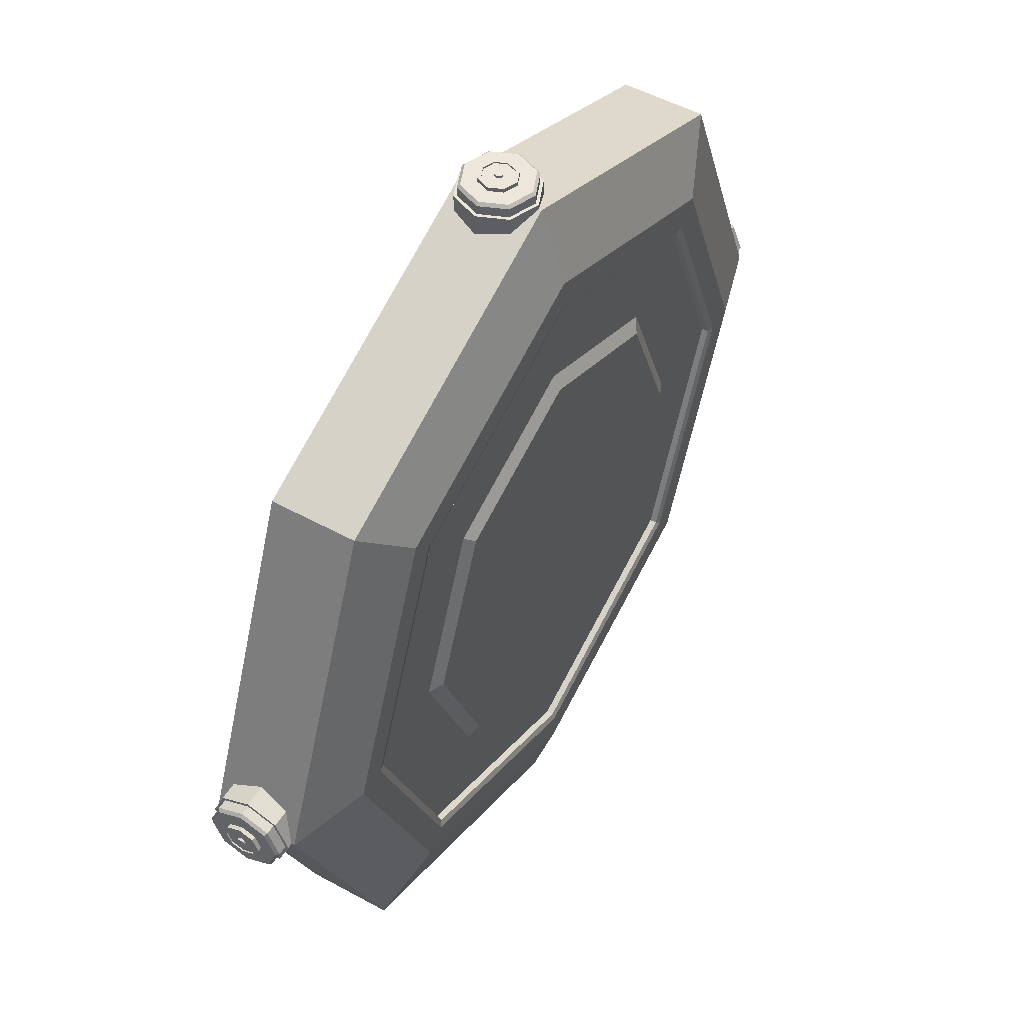
<metadata>
{"format":"obj","ext":"obj","renderer":"f3d","projection":"perspective","resolution":1024,"background":"white","views":[{"elev":51.1,"azim":120.9,"up":"+Z"}]}
</metadata>
<code>
o teleport.obj
v 1.43 -0.005628 0
v 1.43 0.2689 0
v 1.011 -0.005628 1.011
v 1.011 0.2689 1.011
v 0 -0.005628 1.43
v 0 0.2689 1.43
v -1.011 -0.005628 1.011
v -1.011 0.2689 1.011
v -1.43 -0.005628 0
v -1.43 0.2689 0
v -1.011 -0.005628 -1.011
v -1.011 0.2689 -1.011
v 0 -0.005628 -1.43
v 0 0.2689 -1.43
v 1.011 -0.005628 -1.011
v 1.011 0.2689 -1.011
v 0 0.3418 0
v 0 -0.005628 0
v 1.172 0.3476 0
v 0.8287 0.3476 0.8287
v 0 0.3476 1.172
v -0.8287 0.3476 0.8287
v -1.172 0.3476 0
v -0.8287 0.3476 -0.8287
v 0 0.3476 -1.172
v 0.8287 0.3476 -0.8287
v 0.7043 0.3418 0
v 0.498 0.3418 0.498
v 0 0.3418 0.7043
v -0.498 0.3418 0.498
v -0.7043 0.3418 0
v -0.498 0.3418 -0.498
v 0 0.3418 -0.7043
v 0.498 0.3418 -0.498
v 1.052 0.3189 0
v 0.744 0.3189 0.744
v 0.7536 0.3189 0
v 0.5328 0.3189 0.5328
v 0 0.3189 1.052
v 0 0.3189 0.7536
v -0.744 0.3189 0.744
v -0.5328 0.3189 0.5328
v -1.052 0.3189 0
v -0.7536 0.3189 0
v -0.744 0.3189 -0.744
v -0.5328 0.3189 -0.5328
v 0 0.3189 -1.052
v 0 0.3189 -0.7536
v 0.744 0.3189 -0.744
v 0.5328 0.3189 -0.5328
v 1.077 0.3476 0
v 1.052 0.3408 0
v 0.7618 0.3476 0.7618
v 0.744 0.3408 0.744
v 0 0.3476 1.077
v 0 0.3408 1.052
v -0.7618 0.3476 0.7618
v -0.744 0.3408 0.744
v -1.077 0.3476 0
v -1.052 0.3408 0
v -0.7618 0.3476 -0.7618
v -0.744 0.3408 -0.744
v 0 0.3476 -1.077
v 0 0.3408 -1.052
v 0.7618 0.3476 -0.7618
v 0.744 0.3408 -0.744
v 1.504 0.1264 0
v 1.367 0.0396 -0.08676
v 1.367 0.1264 -0.1227
v 1.367 0.1264 0
v 1.367 0.003664 0
v 1.367 0.0396 0.08676
v 1.367 0.1264 0.1227
v 1.367 0.2131 0.08676
v 1.367 0.2491 0
v 1.367 0.2131 -0.08676
v 1.487 0.1706 0.04422
v 1.487 0.1264 0.06254
v 1.487 0.1889 0
v 1.487 0.1264 -0.06254
v 1.487 0.08214 -0.04422
v 1.487 0.06382 0
v 1.487 0.08214 0.04422
v 1.487 0.1706 -0.04422
v 1.5 0.1706 0.04422
v 1.5 0.1264 0.06254
v 1.5 0.1889 0
v 1.5 0.1264 -0.06254
v 1.5 0.08214 -0.04422
v 1.5 0.06382 0
v 1.5 0.08214 0.04422
v 1.5 0.1706 -0.04422
v 1.5 0.1632 0.03682
v 1.5 0.1264 0.05208
v 1.5 0.1784 0
v 1.5 0.1264 -0.05208
v 1.5 0.08953 -0.03682
v 1.5 0.07428 0
v 1.5 0.08953 0.03682
v 1.5 0.1632 -0.03682
v 1.504 0.1359 0.009562
v 1.504 0.1264 0.01352
v 1.504 0.1399 0
v 1.504 0.1264 -0.01352
v 1.504 0.1168 -0.009562
v 1.504 0.1128 0
v 1.504 0.1168 0.009562
v 1.504 0.1359 -0.009562
v 1.496 0.1632 0.03682
v 1.496 0.1264 0.05208
v 1.496 0.1359 0.009562
v 1.496 0.1264 0.01352
v 1.496 0.1784 0
v 1.496 0.1399 0
v 1.496 0.1264 -0.05208
v 1.496 0.08953 -0.03682
v 1.496 0.1264 -0.01352
v 1.496 0.1168 -0.009562
v 1.496 0.07428 0
v 1.496 0.1128 0
v 1.496 0.08953 0.03682
v 1.496 0.1168 0.009562
v 1.496 0.1632 -0.03682
v 1.496 0.1359 -0.009562
v 1.477 0.2131 0.08676
v 1.487 0.2065 0.08011
v 1.477 0.1264 0.1227
v 1.487 0.1264 0.1133
v 1.477 0.2491 0
v 1.487 0.2397 0
v 1.477 0.1264 -0.1227
v 1.487 0.1264 -0.1133
v 1.477 0.0396 -0.08676
v 1.487 0.04625 -0.08011
v 1.477 0.003664 0
v 1.487 0.01306 0
v 1.477 0.0396 0.08676
v 1.487 0.04625 0.08011
v 1.477 0.2131 -0.08676
v 1.487 0.2065 -0.08011
v 1.336 0.2076 0.0812
v 1.336 0.1264 0.1148
v 1.447 0.1264 0.1148
v 1.447 0.2076 0.0812
v 1.336 0.2412 0
v 1.447 0.2412 0
v 1.336 0.04515 -0.0812
v 1.336 0.1264 -0.1148
v 1.447 0.1264 -0.1148
v 1.447 0.04515 -0.0812
v 1.336 0.01152 0
v 1.447 0.01152 0
v 1.336 0.04515 0.0812
v 1.447 0.04515 0.0812
v 1.336 0.2076 -0.0812
v 1.447 0.2076 -0.0812
v 1.336 0.2206 0.09424
v 1.336 0.1264 0.1333
v 1.447 0.1264 0.1333
v 1.447 0.2206 0.09424
v 1.336 0.2596 0
v 1.447 0.2596 0
v 1.336 0.03212 -0.09424
v 1.336 0.1264 -0.1333
v 1.447 0.1264 -0.1333
v 1.447 0.03212 -0.09424
v 1.336 -0.006918 0
v 1.447 -0.006918 0
v 1.336 0.03212 0.09424
v 1.447 0.03212 0.09424
v 1.336 0.2206 -0.09424
v 1.447 0.2206 -0.09424
v -1.336 0.2076 -0.0812
v -1.336 0.1264 -0.1148
v -1.447 0.1264 -0.1148
v -1.447 0.2076 -0.0812
v -1.336 0.2412 0
v -1.447 0.2412 0
v -1.336 0.04515 0.0812
v -1.336 0.1264 0.1148
v -1.447 0.1264 0.1148
v -1.447 0.04515 0.0812
v -1.336 0.01152 0
v -1.447 0.01152 0
v -1.336 0.04515 -0.0812
v -1.447 0.04515 -0.0812
v -1.336 0.2076 0.0812
v -1.447 0.2076 0.0812
v -1.336 0.2206 -0.09424
v -1.336 0.1264 -0.1333
v -1.447 0.1264 -0.1333
v -1.447 0.2206 -0.09424
v -1.336 0.2596 0
v -1.447 0.2596 0
v -1.336 0.03212 0.09424
v -1.336 0.1264 0.1333
v -1.447 0.1264 0.1333
v -1.447 0.03212 0.09424
v -1.336 -0.006918 0
v -1.447 -0.006918 0
v -1.336 0.03212 -0.09424
v -1.447 0.03212 -0.09424
v -1.336 0.2206 0.09424
v -1.447 0.2206 0.09424
v -1.504 0.1264 0
v -1.367 0.0396 0.08676
v -1.367 0.1264 0.1227
v -1.367 0.1264 0
v -1.367 0.003664 0
v -1.367 0.0396 -0.08676
v -1.367 0.1264 -0.1227
v -1.367 0.2131 -0.08676
v -1.367 0.2491 0
v -1.367 0.2131 0.08676
v -1.487 0.1706 -0.04422
v -1.487 0.1264 -0.06254
v -1.487 0.1889 0
v -1.487 0.1264 0.06254
v -1.487 0.08214 0.04422
v -1.487 0.06382 0
v -1.487 0.08214 -0.04422
v -1.487 0.1706 0.04422
v -1.5 0.1706 -0.04422
v -1.5 0.1264 -0.06254
v -1.5 0.1889 0
v -1.5 0.1264 0.06254
v -1.5 0.08214 0.04422
v -1.5 0.06382 0
v -1.5 0.08214 -0.04422
v -1.5 0.1706 0.04422
v -1.5 0.1632 -0.03682
v -1.5 0.1264 -0.05208
v -1.5 0.1784 0
v -1.5 0.1264 0.05208
v -1.5 0.08953 0.03682
v -1.5 0.07428 0
v -1.5 0.08953 -0.03682
v -1.5 0.1632 0.03682
v -1.504 0.1359 -0.009562
v -1.504 0.1264 -0.01352
v -1.504 0.1399 0
v -1.504 0.1264 0.01352
v -1.504 0.1168 0.009562
v -1.504 0.1128 0
v -1.504 0.1168 -0.009562
v -1.504 0.1359 0.009562
v -1.496 0.1632 -0.03682
v -1.496 0.1264 -0.05208
v -1.496 0.1359 -0.009562
v -1.496 0.1264 -0.01352
v -1.496 0.1784 0
v -1.496 0.1399 0
v -1.496 0.1264 0.05208
v -1.496 0.08953 0.03682
v -1.496 0.1264 0.01352
v -1.496 0.1168 0.009562
v -1.496 0.07428 0
v -1.496 0.1128 0
v -1.496 0.08953 -0.03682
v -1.496 0.1168 -0.009562
v -1.496 0.1632 0.03682
v -1.496 0.1359 0.009562
v -1.477 0.2131 -0.08676
v -1.487 0.2065 -0.08011
v -1.477 0.1264 -0.1227
v -1.487 0.1264 -0.1133
v -1.477 0.2491 0
v -1.487 0.2397 0
v -1.477 0.1264 0.1227
v -1.487 0.1264 0.1133
v -1.477 0.0396 0.08676
v -1.487 0.04625 0.08011
v -1.477 0.003664 0
v -1.487 0.01306 0
v -1.477 0.0396 -0.08676
v -1.487 0.04625 -0.08011
v -1.477 0.2131 0.08676
v -1.487 0.2065 0.08011
v 0.08121 0.2076 -1.336
v 0.1148 0.1264 -1.336
v 0.1148 0.1264 -1.447
v 0.08121 0.2076 -1.447
v 0 0.2412 -1.336
v 0 0.2412 -1.447
v -0.08121 0.04515 -1.336
v -0.1148 0.1264 -1.336
v -0.1148 0.1264 -1.447
v -0.08121 0.04515 -1.447
v 0 0.01152 -1.336
v 0 0.01152 -1.447
v 0.08121 0.04515 -1.336
v 0.08121 0.04515 -1.447
v -0.08121 0.2076 -1.336
v -0.08121 0.2076 -1.447
v 0.09424 0.2206 -1.336
v 0.1333 0.1264 -1.336
v 0.1333 0.1264 -1.447
v 0.09424 0.2206 -1.447
v 0 0.2596 -1.336
v 0 0.2596 -1.447
v -0.09424 0.03212 -1.336
v -0.1333 0.1264 -1.336
v -0.1333 0.1264 -1.447
v -0.09424 0.03212 -1.447
v 0 -0.006918 -1.336
v 0 -0.006918 -1.447
v 0.09424 0.03212 -1.336
v 0.09424 0.03212 -1.447
v -0.09424 0.2206 -1.336
v -0.09424 0.2206 -1.447
v 0 0.1264 -1.504
v -0.08676 0.0396 -1.367
v -0.1227 0.1264 -1.367
v 0 0.1264 -1.367
v 0 0.003664 -1.367
v 0.08676 0.0396 -1.367
v 0.1227 0.1264 -1.367
v 0.08676 0.2131 -1.367
v 0 0.2491 -1.367
v -0.08676 0.2131 -1.367
v 0.04422 0.1706 -1.487
v 0.06254 0.1264 -1.487
v 0 0.1889 -1.487
v -0.06254 0.1264 -1.487
v -0.04422 0.08214 -1.487
v 0 0.06382 -1.487
v 0.04422 0.08214 -1.487
v -0.04422 0.1706 -1.487
v 0.04422 0.1706 -1.5
v 0.06254 0.1264 -1.5
v 0 0.1889 -1.5
v -0.06254 0.1264 -1.5
v -0.04422 0.08214 -1.5
v 0 0.06382 -1.5
v 0.04422 0.08214 -1.5
v -0.04422 0.1706 -1.5
v 0.03683 0.1632 -1.5
v 0.05208 0.1264 -1.5
v 0 0.1784 -1.5
v -0.05208 0.1264 -1.5
v -0.03683 0.08953 -1.5
v 0 0.07428 -1.5
v 0.03683 0.08953 -1.5
v -0.03683 0.1632 -1.5
v 0.009561 0.1359 -1.504
v 0.01352 0.1264 -1.504
v 0 0.1399 -1.504
v -0.01352 0.1264 -1.504
v -0.009561 0.1168 -1.504
v 0 0.1128 -1.504
v 0.009561 0.1168 -1.504
v -0.009561 0.1359 -1.504
v 0.03683 0.1632 -1.496
v 0.05208 0.1264 -1.496
v 0.009561 0.1359 -1.496
v 0.01352 0.1264 -1.496
v 0 0.1784 -1.496
v 0 0.1399 -1.496
v -0.05208 0.1264 -1.496
v -0.03683 0.08953 -1.496
v -0.01352 0.1264 -1.496
v -0.009561 0.1168 -1.496
v 0 0.07428 -1.496
v 0 0.1128 -1.496
v 0.03683 0.08953 -1.496
v 0.009561 0.1168 -1.496
v -0.03683 0.1632 -1.496
v -0.009561 0.1359 -1.496
v 0.08676 0.2131 -1.477
v 0.08011 0.2065 -1.487
v 0.1227 0.1264 -1.477
v 0.1133 0.1264 -1.487
v 0 0.2491 -1.477
v 0 0.2397 -1.487
v -0.1227 0.1264 -1.477
v -0.1133 0.1264 -1.487
v -0.08676 0.0396 -1.477
v -0.08011 0.04625 -1.487
v 0 0.003664 -1.477
v 0 0.01306 -1.487
v 0.08676 0.0396 -1.477
v 0.08011 0.04625 -1.487
v -0.08676 0.2131 -1.477
v -0.08011 0.2065 -1.487
v -0.08121 0.2076 1.336
v -0.1148 0.1264 1.336
v -0.1148 0.1264 1.447
v -0.08121 0.2076 1.447
v 0 0.2412 1.336
v 0 0.2412 1.447
v 0.08121 0.04515 1.336
v 0.1148 0.1264 1.336
v 0.1148 0.1264 1.447
v 0.08121 0.04515 1.447
v 0 0.01152 1.336
v 0 0.01152 1.447
v -0.08121 0.04515 1.336
v -0.08121 0.04515 1.447
v 0.08121 0.2076 1.336
v 0.08121 0.2076 1.447
v -0.09424 0.2206 1.336
v -0.1333 0.1264 1.336
v -0.1333 0.1264 1.447
v -0.09424 0.2206 1.447
v 0 0.2596 1.336
v 0 0.2596 1.447
v 0.09424 0.03212 1.336
v 0.1333 0.1264 1.336
v 0.1333 0.1264 1.447
v 0.09424 0.03212 1.447
v 0 -0.006918 1.336
v 0 -0.006918 1.447
v -0.09424 0.03212 1.336
v -0.09424 0.03212 1.447
v 0.09424 0.2206 1.336
v 0.09424 0.2206 1.447
v 0 0.1264 1.504
v 0.08676 0.0396 1.367
v 0.1227 0.1264 1.367
v 0 0.1264 1.367
v 0 0.003664 1.367
v -0.08676 0.0396 1.367
v -0.1227 0.1264 1.367
v -0.08676 0.2131 1.367
v 0 0.2491 1.367
v 0.08676 0.2131 1.367
v -0.04422 0.1706 1.487
v -0.06254 0.1264 1.487
v 0 0.1889 1.487
v 0.06254 0.1264 1.487
v 0.04422 0.08214 1.487
v 0 0.06382 1.487
v -0.04422 0.08214 1.487
v 0.04422 0.1706 1.487
v -0.04422 0.1706 1.5
v -0.06254 0.1264 1.5
v 0 0.1889 1.5
v 0.06254 0.1264 1.5
v 0.04422 0.08214 1.5
v 0 0.06382 1.5
v -0.04422 0.08214 1.5
v 0.04422 0.1706 1.5
v -0.03683 0.1632 1.5
v -0.05208 0.1264 1.5
v 0 0.1784 1.5
v 0.05208 0.1264 1.5
v 0.03683 0.08953 1.5
v 0 0.07428 1.5
v -0.03683 0.08953 1.5
v 0.03683 0.1632 1.5
v -0.009561 0.1359 1.504
v -0.01352 0.1264 1.504
v 0 0.1399 1.504
v 0.01352 0.1264 1.504
v 0.009561 0.1168 1.504
v 0 0.1128 1.504
v -0.009561 0.1168 1.504
v 0.009561 0.1359 1.504
v -0.03683 0.1632 1.496
v -0.05208 0.1264 1.496
v -0.009561 0.1359 1.496
v -0.01352 0.1264 1.496
v 0 0.1784 1.496
v 0 0.1399 1.496
v 0.05208 0.1264 1.496
v 0.03683 0.08953 1.496
v 0.01352 0.1264 1.496
v 0.009561 0.1168 1.496
v 0 0.07428 1.496
v 0 0.1128 1.496
v -0.03683 0.08953 1.496
v -0.009561 0.1168 1.496
v 0.03683 0.1632 1.496
v 0.009561 0.1359 1.496
v -0.08676 0.2131 1.477
v -0.08011 0.2065 1.487
v -0.1227 0.1264 1.477
v -0.1133 0.1264 1.487
v 0 0.2491 1.477
v 0 0.2397 1.487
v 0.1227 0.1264 1.477
v 0.1133 0.1264 1.487
v 0.08676 0.0396 1.477
v 0.08011 0.04625 1.487
v 0 0.003664 1.477
v 0 0.01306 1.487
v -0.08676 0.0396 1.477
v -0.08011 0.04625 1.487
v 0.08676 0.2131 1.477
v 0.08011 0.2065 1.487
g Cylinder
f 3 1 2 4
f 28 27 17 29
f 18 1 3 5
f 5 3 4 6
f 7 5 6 8
f 30 29 17 31
f 18 5 7 9
f 9 7 8 10
f 11 9 10 12
f 32 31 17 33
f 18 9 11 13
f 13 11 12 14
f 15 13 14 16
f 34 33 17 27
f 18 13 15 1
f 1 15 16 2
f 4 2 19 20
f 6 4 20 21
f 8 6 21 22
f 10 8 22 23
f 12 10 23 24
f 14 12 24 25
f 16 14 25 26
f 2 16 26 19
f 20 19 51 53
f 21 20 53 55
f 22 21 55 57
f 23 22 57 59
f 24 23 59 61
f 25 24 61 63
f 26 25 63 65
f 19 26 65 51
f 36 35 37 38
f 39 36 38 40
f 41 39 40 42
f 43 41 42 44
f 45 43 44 46
f 47 45 46 48
f 49 47 48 50
f 35 49 50 37
f 54 52 35 36
f 27 28 38 37
f 56 54 36 39
f 28 29 40 38
f 58 56 39 41
f 29 30 42 40
f 60 58 41 43
f 30 31 44 42
f 62 60 43 45
f 31 32 46 44
f 64 62 45 47
f 32 33 48 46
f 66 64 47 49
f 33 34 50 48
f 52 66 49 35
f 34 27 37 50
f 52 54 53 51
f 54 56 55 53
f 56 58 57 55
f 58 60 59 57
f 60 62 61 59
f 62 64 63 61
f 64 66 65 63
f 66 52 51 65
f 101 102 67 103
f 68 69 131 133
f 105 104 67 106
f 70 69 68 71
f 71 68 133 135
f 72 71 135 137
f 107 106 67 102
f 70 71 72 73
f 73 72 137 127
f 74 73 127 125
f 70 73 74 75
f 75 74 125 129
f 76 75 129 139
f 108 103 67 104
f 70 75 76 69
f 69 76 139 131
f 126 128 78 77
f 130 126 77 79
f 134 132 80 81
f 136 134 81 82
f 138 136 82 83
f 128 138 83 78
f 140 130 79 84
f 132 140 84 80
f 77 78 86 85
f 79 77 85 87
f 81 80 88 89
f 82 81 89 90
f 83 82 90 91
f 78 83 91 86
f 84 79 87 92
f 80 84 92 88
f 85 86 94 93
f 87 85 93 95
f 89 88 96 97
f 90 89 97 98
f 91 90 98 99
f 86 91 99 94
f 92 87 95 100
f 88 92 100 96
f 109 110 112 111
f 113 109 111 114
f 116 115 117 118
f 119 116 118 120
f 121 119 120 122
f 110 121 122 112
f 123 113 114 124
f 115 123 124 117
f 93 94 110 109
f 102 101 111 112
f 95 93 109 113
f 101 103 114 111
f 97 96 115 116
f 104 105 118 117
f 98 97 116 119
f 105 106 120 118
f 99 98 119 121
f 106 107 122 120
f 94 99 121 110
f 107 102 112 122
f 100 95 113 123
f 103 108 124 114
f 96 100 123 115
f 108 104 117 124
f 128 126 125 127
f 126 130 129 125
f 132 134 133 131
f 134 136 135 133
f 136 138 137 135
f 138 128 127 137
f 130 140 139 129
f 140 132 131 139
f 144 143 142 141
f 146 144 141 145
f 150 149 148 147
f 152 150 147 151
f 154 152 151 153
f 143 154 153 142
f 156 146 145 155
f 149 156 155 148
f 157 158 159 160
f 161 157 160 162
f 163 164 165 166
f 167 163 166 168
f 169 167 168 170
f 158 169 170 159
f 171 161 162 172
f 164 171 172 165
f 158 157 141 142
f 160 159 143 144
f 157 161 145 141
f 162 160 144 146
f 164 163 147 148
f 166 165 149 150
f 163 167 151 147
f 168 166 150 152
f 167 169 153 151
f 170 168 152 154
f 169 158 142 153
f 159 170 154 143
f 161 171 155 145
f 172 162 146 156
f 171 164 148 155
f 165 172 156 149
f 176 175 174 173
f 178 176 173 177
f 182 181 180 179
f 184 182 179 183
f 186 184 183 185
f 175 186 185 174
f 188 178 177 187
f 181 188 187 180
f 189 190 191 192
f 193 189 192 194
f 195 196 197 198
f 199 195 198 200
f 201 199 200 202
f 190 201 202 191
f 203 193 194 204
f 196 203 204 197
f 190 189 173 174
f 192 191 175 176
f 189 193 177 173
f 194 192 176 178
f 196 195 179 180
f 198 197 181 182
f 195 199 183 179
f 200 198 182 184
f 199 201 185 183
f 202 200 184 186
f 201 190 174 185
f 191 202 186 175
f 193 203 187 177
f 204 194 178 188
f 203 196 180 187
f 197 204 188 181
f 239 240 205 241
f 206 207 269 271
f 243 242 205 244
f 208 207 206 209
f 209 206 271 273
f 210 209 273 275
f 245 244 205 240
f 208 209 210 211
f 211 210 275 265
f 212 211 265 263
f 208 211 212 213
f 213 212 263 267
f 214 213 267 277
f 246 241 205 242
f 208 213 214 207
f 207 214 277 269
f 264 266 216 215
f 268 264 215 217
f 272 270 218 219
f 274 272 219 220
f 276 274 220 221
f 266 276 221 216
f 278 268 217 222
f 270 278 222 218
f 215 216 224 223
f 217 215 223 225
f 219 218 226 227
f 220 219 227 228
f 221 220 228 229
f 216 221 229 224
f 222 217 225 230
f 218 222 230 226
f 223 224 232 231
f 225 223 231 233
f 227 226 234 235
f 228 227 235 236
f 229 228 236 237
f 224 229 237 232
f 230 225 233 238
f 226 230 238 234
f 247 248 250 249
f 251 247 249 252
f 254 253 255 256
f 257 254 256 258
f 259 257 258 260
f 248 259 260 250
f 261 251 252 262
f 253 261 262 255
f 231 232 248 247
f 240 239 249 250
f 233 231 247 251
f 239 241 252 249
f 235 234 253 254
f 242 243 256 255
f 236 235 254 257
f 243 244 258 256
f 237 236 257 259
f 244 245 260 258
f 232 237 259 248
f 245 240 250 260
f 238 233 251 261
f 241 246 262 252
f 234 238 261 253
f 246 242 255 262
f 266 264 263 265
f 264 268 267 263
f 270 272 271 269
f 272 274 273 271
f 274 276 275 273
f 276 266 265 275
f 268 278 277 267
f 278 270 269 277
f 282 281 280 279
f 284 282 279 283
f 288 287 286 285
f 290 288 285 289
f 292 290 289 291
f 281 292 291 280
f 294 284 283 293
f 287 294 293 286
f 295 296 297 298
f 299 295 298 300
f 301 302 303 304
f 305 301 304 306
f 307 305 306 308
f 296 307 308 297
f 309 299 300 310
f 302 309 310 303
f 296 295 279 280
f 298 297 281 282
f 295 299 283 279
f 300 298 282 284
f 302 301 285 286
f 304 303 287 288
f 301 305 289 285
f 306 304 288 290
f 305 307 291 289
f 308 306 290 292
f 307 296 280 291
f 297 308 292 281
f 299 309 293 283
f 310 300 284 294
f 309 302 286 293
f 303 310 294 287
f 345 346 311 347
f 312 313 375 377
f 349 348 311 350
f 314 313 312 315
f 315 312 377 379
f 316 315 379 381
f 351 350 311 346
f 314 315 316 317
f 317 316 381 371
f 318 317 371 369
f 314 317 318 319
f 319 318 369 373
f 320 319 373 383
f 352 347 311 348
f 314 319 320 313
f 313 320 383 375
f 370 372 322 321
f 374 370 321 323
f 378 376 324 325
f 380 378 325 326
f 382 380 326 327
f 372 382 327 322
f 384 374 323 328
f 376 384 328 324
f 321 322 330 329
f 323 321 329 331
f 325 324 332 333
f 326 325 333 334
f 327 326 334 335
f 322 327 335 330
f 328 323 331 336
f 324 328 336 332
f 329 330 338 337
f 331 329 337 339
f 333 332 340 341
f 334 333 341 342
f 335 334 342 343
f 330 335 343 338
f 336 331 339 344
f 332 336 344 340
f 353 354 356 355
f 357 353 355 358
f 360 359 361 362
f 363 360 362 364
f 365 363 364 366
f 354 365 366 356
f 367 357 358 368
f 359 367 368 361
f 337 338 354 353
f 346 345 355 356
f 339 337 353 357
f 345 347 358 355
f 341 340 359 360
f 348 349 362 361
f 342 341 360 363
f 349 350 364 362
f 343 342 363 365
f 350 351 366 364
f 338 343 365 354
f 351 346 356 366
f 344 339 357 367
f 347 352 368 358
f 340 344 367 359
f 352 348 361 368
f 372 370 369 371
f 370 374 373 369
f 376 378 377 375
f 378 380 379 377
f 380 382 381 379
f 382 372 371 381
f 374 384 383 373
f 384 376 375 383
f 388 387 386 385
f 390 388 385 389
f 394 393 392 391
f 396 394 391 395
f 398 396 395 397
f 387 398 397 386
f 400 390 389 399
f 393 400 399 392
f 401 402 403 404
f 405 401 404 406
f 407 408 409 410
f 411 407 410 412
f 413 411 412 414
f 402 413 414 403
f 415 405 406 416
f 408 415 416 409
f 402 401 385 386
f 404 403 387 388
f 401 405 389 385
f 406 404 388 390
f 408 407 391 392
f 410 409 393 394
f 407 411 395 391
f 412 410 394 396
f 411 413 397 395
f 414 412 396 398
f 413 402 386 397
f 403 414 398 387
f 405 415 399 389
f 416 406 390 400
f 415 408 392 399
f 409 416 400 393
f 451 452 417 453
f 418 419 481 483
f 455 454 417 456
f 420 419 418 421
f 421 418 483 485
f 422 421 485 487
f 457 456 417 452
f 420 421 422 423
f 423 422 487 477
f 424 423 477 475
f 420 423 424 425
f 425 424 475 479
f 426 425 479 489
f 458 453 417 454
f 420 425 426 419
f 419 426 489 481
f 476 478 428 427
f 480 476 427 429
f 484 482 430 431
f 486 484 431 432
f 488 486 432 433
f 478 488 433 428
f 490 480 429 434
f 482 490 434 430
f 427 428 436 435
f 429 427 435 437
f 431 430 438 439
f 432 431 439 440
f 433 432 440 441
f 428 433 441 436
f 434 429 437 442
f 430 434 442 438
f 435 436 444 443
f 437 435 443 445
f 439 438 446 447
f 440 439 447 448
f 441 440 448 449
f 436 441 449 444
f 442 437 445 450
f 438 442 450 446
f 459 460 462 461
f 463 459 461 464
f 466 465 467 468
f 469 466 468 470
f 471 469 470 472
f 460 471 472 462
f 473 463 464 474
f 465 473 474 467
f 443 444 460 459
f 452 451 461 462
f 445 443 459 463
f 451 453 464 461
f 447 446 465 466
f 454 455 468 467
f 448 447 466 469
f 455 456 470 468
f 449 448 469 471
f 456 457 472 470
f 444 449 471 460
f 457 452 462 472
f 450 445 463 473
f 453 458 474 464
f 446 450 473 465
f 458 454 467 474
f 478 476 475 477
f 476 480 479 475
f 482 484 483 481
f 484 486 485 483
f 486 488 487 485
f 488 478 477 487
f 480 490 489 479
f 490 482 481 489

</code>
